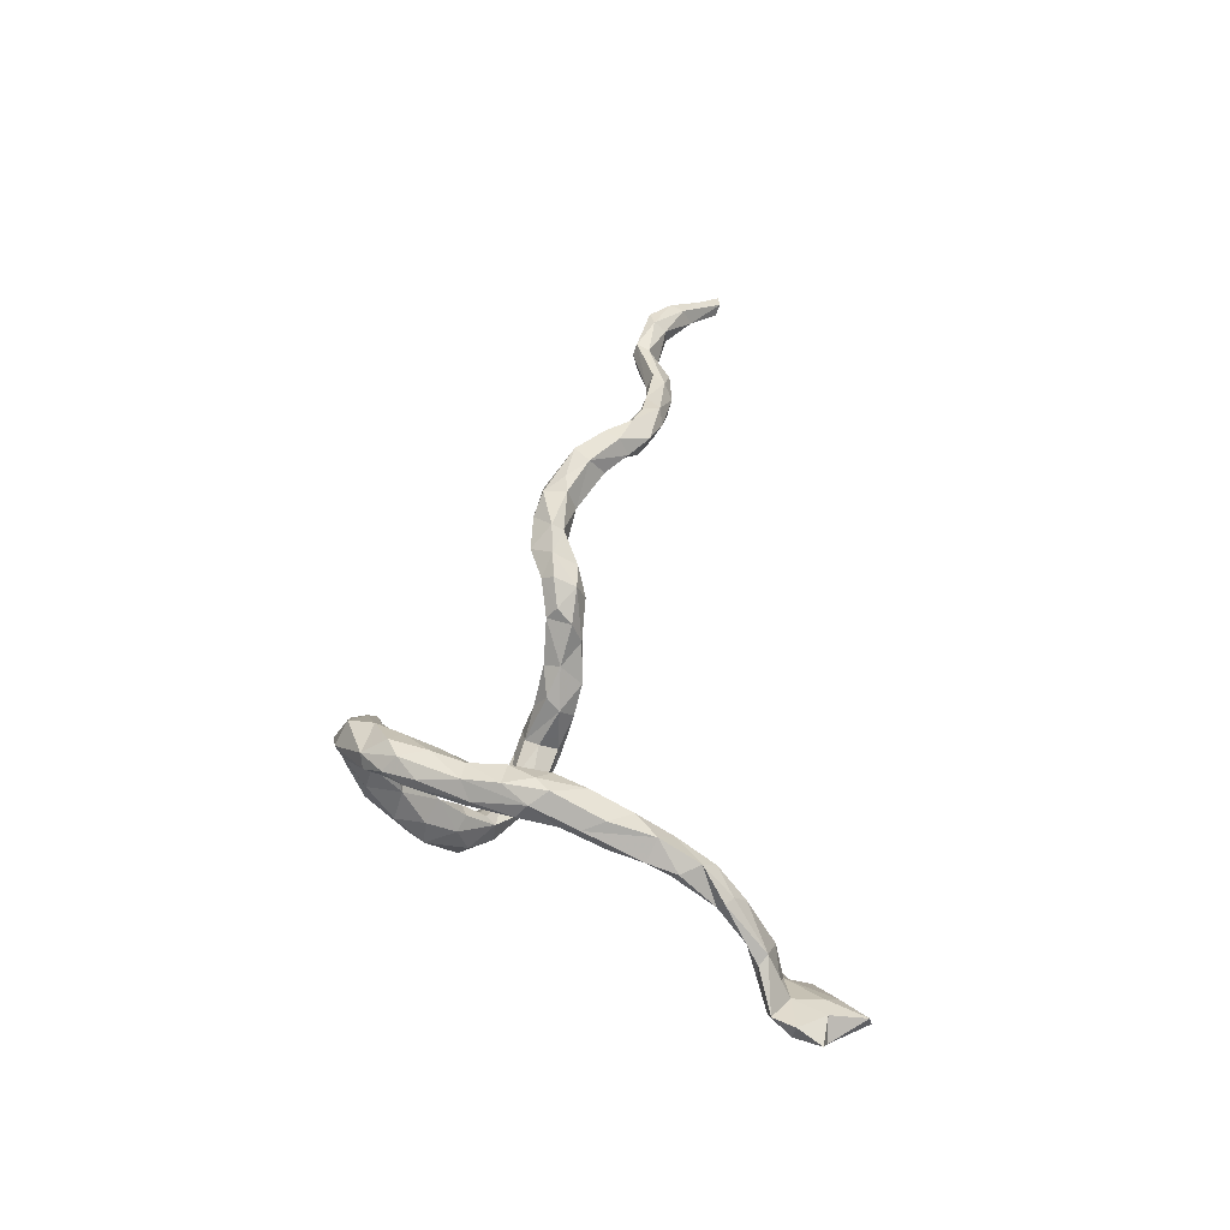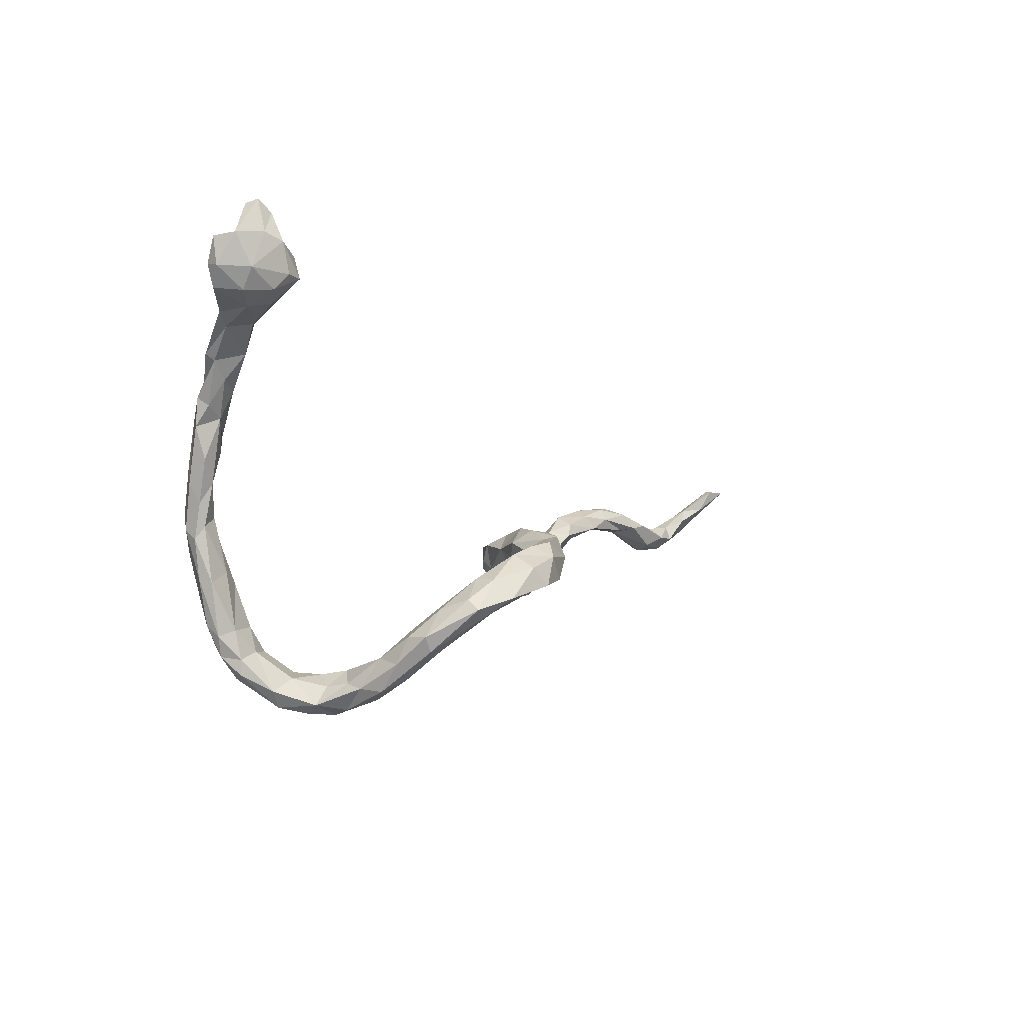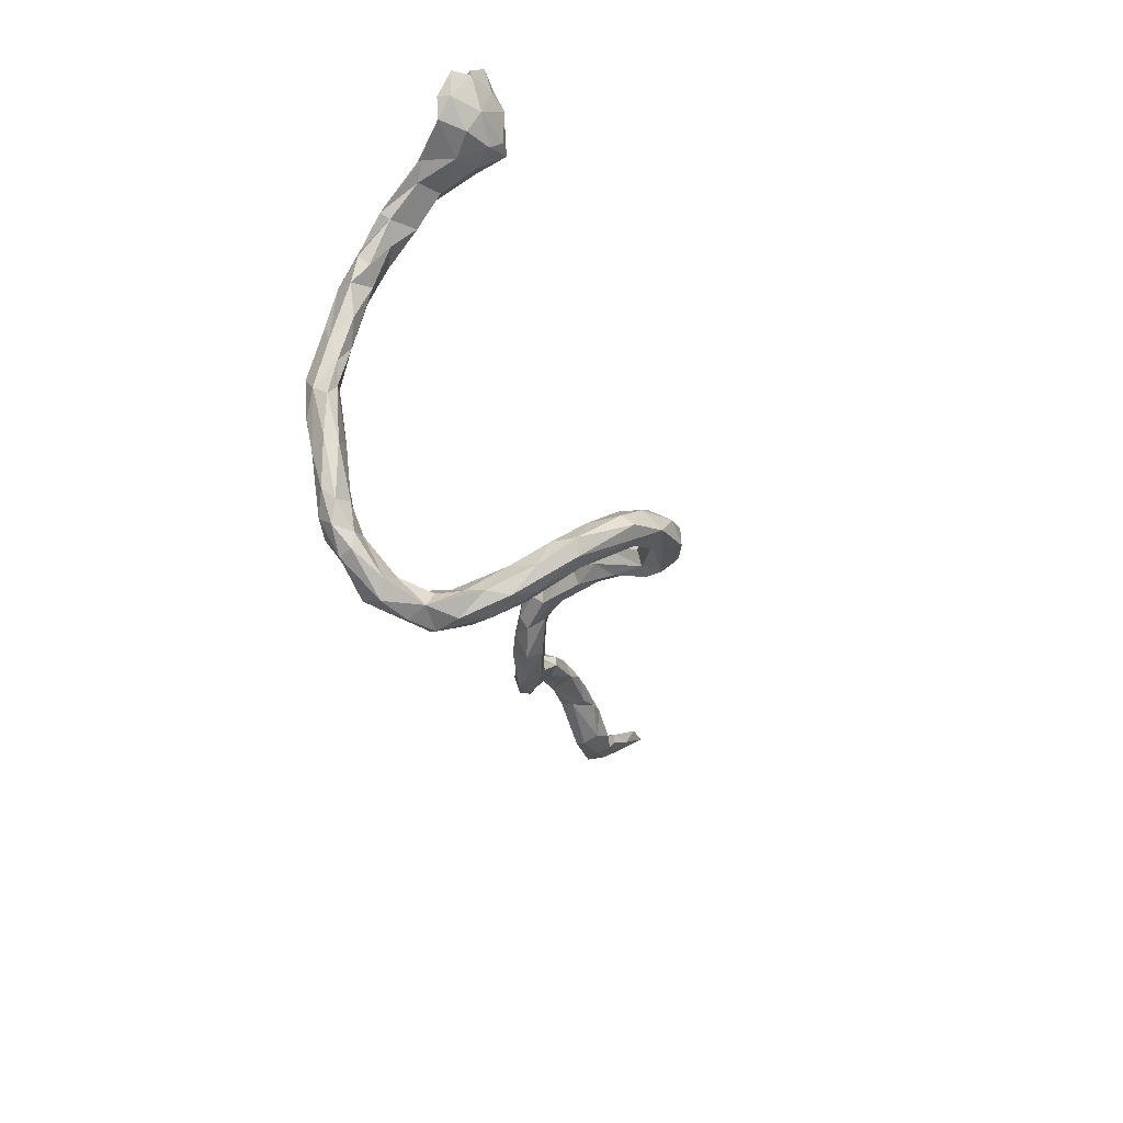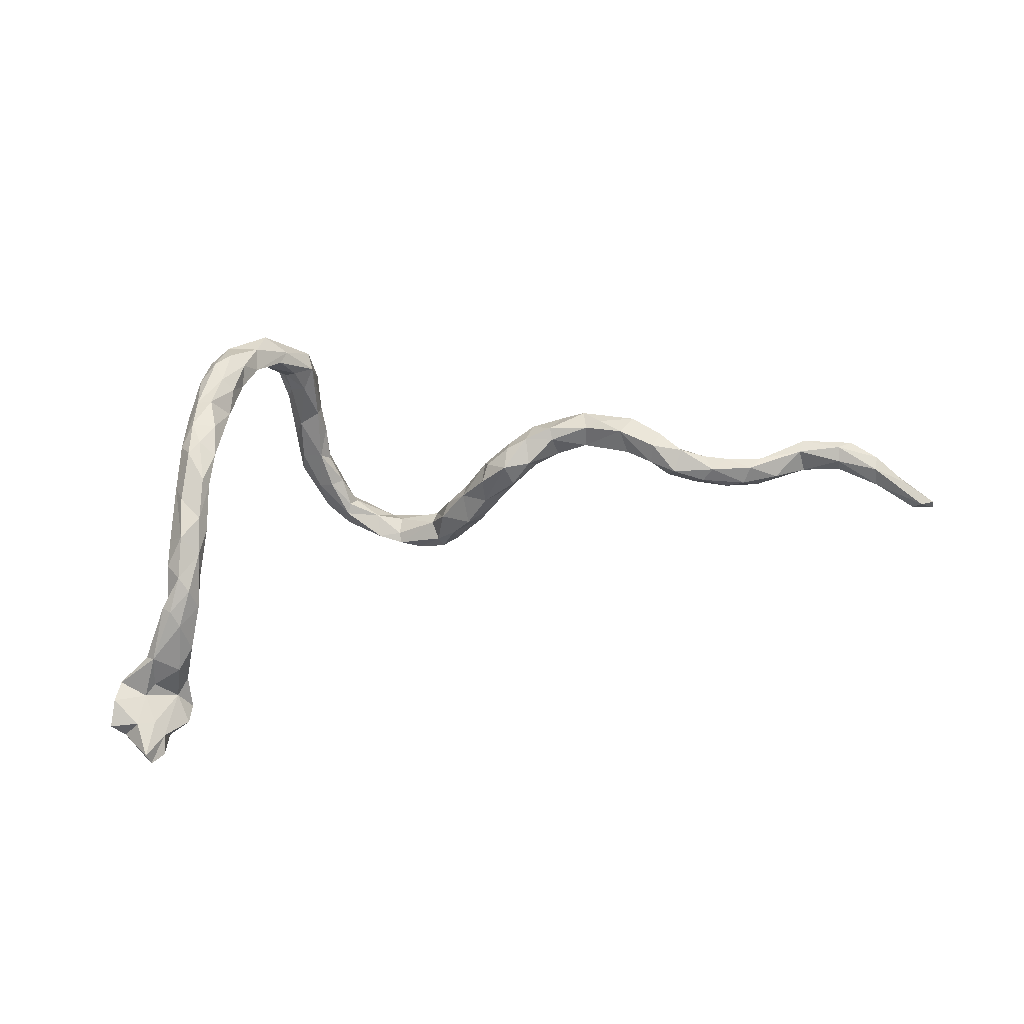
<metadata>
{"format":"obj","ext":"obj","renderer":"f3d","projection":"perspective","resolution":1024,"background":"white","views":[{"elev":44.7,"azim":92.6,"up":"+Z"},{"elev":-10.1,"azim":127.8,"up":"+Y"},{"elev":-38.4,"azim":104.1,"up":"+Y"},{"elev":54.2,"azim":169.8,"up":"+Z"}]}
</metadata>
<code>
v -0.7631 0.1423 0.02208
v -0.7605 0.1301 0.04798
v -0.8064 0.1521 0.03061
v -0.5543 0.1069 0.07027
v -0.7084 0.08711 0.06407
v -0.7323 0.07916 0.06021
v -0.7103 0.1046 0.02689
v -0.706 0.1046 0.0492
v -0.7533 0.121 0.01923
v -0.7684 0.1105 0.05237
v -0.7564 0.09558 0.03811
v -0.8026 0.1352 0.02406
v -0.448 0.04936 0.07226
v -0.5779 0.08928 0.06659
v -0.6452 0.08106 0.05928
v -0.6436 0.06366 0.02372
v -0.6496 0.05678 0.047
v -0.6569 0.06222 0.06121
v -0.6949 0.06473 0.0368
v -0.4218 0.02508 0.08682
v -0.4483 0.06396 0.08643
v -0.3329 -0.02491 0.07756
v -0.3869 -0.01953 0.06809
v -0.8272 0.1868 0.01179
v -0.8513 0.1852 -0.005475
v -0.8169 0.1809 -0.001037
v -0.7992 0.1485 0.008329
v -0.8488 0.1837 0.008567
v -0.5425 0.1185 0.048
v -0.57 0.1081 0.02389
v -0.4325 0.08933 0.06588
v -0.4775 0.1063 0.05464
v -0.4925 0.1019 0.07377
v -0.4828 0.06639 0.05344
v -0.4848 0.07686 0.07778
v -0.5235 0.08076 0.06689
v -0.5166 0.1112 0.03599
v -0.5703 0.07988 0.04638
v -0.5645 0.08046 0.02716
v -0.5911 0.08657 0.01634
v -0.5983 0.1132 0.0455
v -0.6169 0.09355 0.01405
v -0.6529 0.09431 0.02566
v -0.6735 0.07995 0.01228
v -0.7111 0.08301 0.01867
v -0.4009 0.05993 0.06034
v -0.4055 0.04775 0.08753
v -0.4234 0.05362 0.0367
v -0.4286 0.07267 0.03817
v -0.4466 0.05234 0.05047
v -0.4877 0.07384 0.02833
v -0.3595 0.006874 0.08431
v -0.3693 0.02766 0.0535
v -0.3792 0.01486 0.04293
v -0.4071 0.008501 0.06091
v -0.2529 -0.03972 0.05857
v -0.3126 -0.05557 0.06536
v -0.2537 -0.02328 0.04797
v -0.3094 -0.02108 0.06995
v -0.3316 -0.05721 0.05262
v -0.3856 -0.01546 0.08362
v -0.3323 -0.03905 0.03688
v -0.3434 0.001506 0.03734
v -0.2816 -0.06729 0.04458
v 0.2857 -0.1022 0.1686
v 0.2726 -0.1861 0.1617
v 0.2644 -0.1484 0.165
v 0.2999 -0.1611 0.1509
v 0.2801 -0.2043 0.1416
v 0.2273 -0.1836 0.1505
v 0.246 -0.1996 0.1619
v 0.208 -0.1913 0.1264
v 0.2369 -0.1949 0.115
v 0.2641 -0.2086 0.1171
v 0.2594 -0.2308 0.1209
v 0.2501 -0.2336 0.1395
v 0.204 -0.2212 0.1429
v 0.188 -0.2577 0.1286
v 0.1565 -0.2394 0.1046
v 0.1696 -0.22 0.1037
v 0.2043 -0.2742 0.09907
v 0.1683 -0.2819 0.07515
v 0.121 -0.2696 0.05908
v -0.4683 0.09261 0.03526
v -0.5135 0.09192 0.02316
v 0.3285 -0.001554 0.1735
v 0.2894 0.00016 0.1604
v 0.2839 -0.0533 0.1661
v -0.1794 -0.03282 0.02846
v -0.2105 -0.0013 0.0217
v -0.2643 -0.01985 0.0132
v -0.3146 -0.0224 0.02762
v -0.3073 -0.009415 0.03855
v 0.3392 -0.02634 0.1584
v 0.3176 -0.05894 0.172
v 0.3099 -0.01928 0.1747
v -0.2118 -0.03588 0.04397
v -0.1868 -0.05041 0.0185
v -0.2303 -0.06812 0.03156
v -0.2537 -0.04651 0.01431
v 0.3402 -0.04176 0.1378
v 0.3072 -0.1071 0.1645
v 0.2865 -0.08375 0.1277
v 0.2603 -0.09772 0.1366
v 0.2494 -0.1354 0.1504
v 0.3245 -0.09595 0.1442
v 0.235 -0.1574 0.1295
v 0.2938 -0.1767 0.1334
v 0.2727 -0.1669 0.1214
v 0.2233 -0.2527 0.09141
v 0.1935 -0.232 0.08355
v 0.1487 -0.2236 0.06793
v 0.1366 -0.2193 0.02948
v 0.1637 -0.2438 0.04261
v 0.1793 -0.2716 0.0494
v 0.1392 -0.2831 0.04743
v 0.3484 0.06516 0.1463
v 0.3117 0.04294 0.1603
v 0.3557 0.03536 0.1359
v 0.3434 0.009381 0.1268
v 0.3296 -0.02275 0.1293
v 0.3062 -0.006451 0.1355
v -0.1326 -0.005476 -0.01597
v -0.1694 -0.000561 0.02046
v -0.194 -0.03101 -0.005769
v -0.182 0.01052 -0.0115
v -0.1811 0.005015 -0.02639
v -0.2257 -0.01322 0.001056
v -0.1457 -0.02638 0.001617
v -0.1674 -0.0234 -0.03712
v 0.3155 -0.1023 0.1271
v 0.1188 -0.2341 0.06046
v 0.1512 -0.2782 0.01435
v 0.1644 -0.2508 -0.02209
v 0.1579 -0.2411 0.007523
v 0.1259 -0.264 -0.02148
v 0.1111 -0.2597 0.009757
v 0.1122 -0.2192 -0.02621
v 0.356 0.1251 0.1297
v 0.3339 0.1454 0.1055
v 0.3251 0.09772 0.1345
v 0.3174 0.1065 0.1121
v 0.3046 0.04736 0.1454
v 0.3569 0.06744 0.1043
v 0.3462 0.1256 0.08608
v 0.3318 0.037 0.1139
v 0.3212 0.08475 0.1097
v -0.1356 0.007195 -0.05216
v -0.1018 -0.02025 -0.06701
v -0.1437 -0.04158 -0.01565
v -0.158 -0.0398 -0.02219
v 0.1503 -0.2074 -0.04656
v 0.1196 -0.2052 -0.02283
v 0.1535 -0.2559 -0.05382
v 0.1143 -0.2394 -0.06022
v 0.3681 0.1775 0.09824
v 0.3459 0.2049 0.0516
v 0.3827 0.1507 0.09517
v 0.375 0.1118 0.1054
v 0.3729 0.1393 0.08255
v 0.3378 0.1633 0.07075
v -0.1481 0.007981 -0.07072
v -0.07888 -0.03872 -0.1055
v -0.06521 -0.0205 -0.1188
v -0.1055 0.009073 -0.1042
v -0.1453 -0.02284 -0.08271
v -0.1114 -0.04421 -0.07472
v -0.1095 -0.04554 -0.1041
v 0.1535 -0.1812 -0.1027
v 0.1091 -0.1988 -0.06083
v 0.1089 -0.1704 -0.106
v 0.1311 -0.2392 -0.08082
v 0.1176 -0.2 -0.1331
v 0.3558 0.195 0.08238
v 0.3579 0.2074 0.02616
v 0.3993 0.2056 0.06355
v 0.3933 0.1956 0.0513
v 0.3679 0.1727 0.05677
v -0.08857 -0.006303 -0.167
v -0.1294 0.002971 -0.1084
v -0.06153 -0.06925 -0.1747
v -0.0867 -0.05741 -0.1309
v -0.09614 -0.05041 -0.1612
v -0.1113 -0.01428 -0.135
v -0.08051 -0.07383 -0.1763
v 0.1245 -0.1647 -0.08892
v 0.09301 -0.1405 -0.1358
v 0.1083 -0.1891 -0.1197
v 0.1606 -0.2196 -0.08762
v 0.1575 -0.1841 -0.1383
v 0.1442 -0.2042 -0.1361
v 0.4257 0.258 0.007129
v 0.3885 0.2154 0.06449
v 0.4132 0.2324 0.009229
v 0.3778 0.2315 0.04575
v 0.3662 0.2451 0.002044
v -0.08127 -0.001462 -0.1425
v -0.05622 -0.02268 -0.1853
v -0.06399 -0.01936 -0.2031
v -0.08109 -0.04847 -0.2057
v 0.007993 -0.05778 -0.2014
v -0.05022 -0.04869 -0.1713
v -0.06171 -0.08426 -0.2014
v 0.133 -0.1434 -0.1434
v 0.1126 -0.1328 -0.1335
v 0.09189 -0.09736 -0.1763
v 0.07282 -0.1226 -0.1757
v 0.08552 -0.1092 -0.1657
v 0.04109 -0.09233 -0.1877
v 0.01108 -0.1084 -0.2172
v -0.000904 -0.08688 -0.2014
v -0.03331 -0.08959 -0.2301
v 0.124 -0.1316 -0.1875
v 0.1203 -0.1469 -0.2033
v 0.1041 -0.1583 -0.1954
v 0.07747 -0.1464 -0.1936
v 0.4364 0.2469 -0.002315
v 0.4271 0.2484 -0.04635
v 0.3902 0.2684 -0.01829
v 0.4319 0.2743 -0.03963
v 0.382 0.2629 -0.05522
v 0.3827 0.2392 -0.01189
v 0.04208 -0.05934 -0.2046
v 0.007152 -0.04354 -0.2104
v -0.02566 -0.03402 -0.2181
v 0.09211 -0.1015 -0.2075
v 0.03828 -0.08122 -0.2375
v 0.01276 -0.1046 -0.2437
v -0.00622 -0.06001 -0.2393
v 0.07803 -0.1286 -0.2314
v 0.495 0.2929 -0.03868
v 0.4646 0.3314 -0.05426
v 0.4478 0.2873 -0.04772
v 0.496 0.2883 -0.05666
v 0.4825 0.2632 -0.03726
v 0.4569 0.2606 -0.06806
v 0.401 0.2803 -0.07183
v 0.3981 0.256 -0.06399
v 0.4869 0.3318 -0.08115
v 0.4571 0.3817 -0.06848
v 0.4273 0.3473 -0.07489
v 0.4519 0.3856 -0.0871
v 0.5058 0.3254 -0.05974
v 0.4613 0.2881 -0.088
v 0.4385 0.3297 -0.06012
v 0.4486 0.3381 -0.0978
v 0.4312 0.3705 -0.09198
v 0.4223 0.3292 -0.1067
v 0.3904 0.3174 -0.09647
v 0.382 0.2875 -0.09975
v 0.4047 0.2882 -0.1022
v 0.4196 0.2664 -0.08766
f 33 4 36
f 14 36 4
f 35 33 36
f 29 4 33
f 7 8 43
f 15 43 8
f 44 7 43
f 1 8 7
f 9 1 7
f 2 8 1
f 45 9 7
f 27 1 9
f 21 33 35
f 34 35 36
f 14 38 36
f 39 36 38
f 18 38 14
f 25 28 24
f 3 24 28
f 26 25 24
f 12 28 25
f 11 27 9
f 26 1 27
f 25 26 27
f 24 1 26
f 2 1 24
f 27 12 25
f 3 28 12
f 11 12 27
f 32 33 31
f 21 31 33
f 84 32 31
f 29 33 32
f 37 29 32
f 84 37 32
f 30 29 37
f 41 4 29
f 85 30 37
f 41 29 30
f 15 4 41
f 42 41 30
f 31 47 46
f 52 46 47
f 49 31 46
f 21 47 31
f 20 47 21
f 84 31 49
f 51 84 49
f 85 37 84
f 51 85 84
f 13 35 34
f 51 34 36
f 39 51 36
f 50 34 51
f 85 51 39
f 40 85 39
f 40 39 38
f 40 30 85
f 42 30 40
f 13 21 35
f 20 21 13
f 10 12 11
f 45 11 9
f 6 10 11
f 3 12 10
f 19 6 11
f 5 10 6
f 5 8 2
f 19 11 45
f 2 10 5
f 3 10 2
f 18 5 6
f 15 8 5
f 18 15 5
f 15 41 43
f 42 43 41
f 14 4 15
f 18 14 15
f 2 24 3
f 20 55 61
f 23 61 55
f 47 20 61
f 13 55 20
f 60 61 23
f 62 23 55
f 52 47 61
f 22 52 61
f 59 52 22
f 57 22 61
f 50 55 13
f 18 6 19
f 44 19 45
f 17 18 19
f 38 18 17
f 16 17 19
f 38 17 16
f 44 16 19
f 40 38 16
f 78 76 77
f 71 77 76
f 79 78 77
f 81 76 78
f 76 69 66
f 68 66 69
f 71 76 66
f 75 69 76
f 74 108 69
f 68 69 108
f 75 74 69
f 109 108 74
f 110 74 75
f 72 107 73
f 109 73 107
f 111 72 73
f 70 107 72
f 77 70 72
f 79 77 72
f 71 70 77
f 105 107 70
f 67 70 71
f 66 67 71
f 105 70 67
f 99 97 56
f 58 56 97
f 64 99 56
f 98 97 99
f 73 109 74
f 131 108 109
f 81 110 75
f 73 74 110
f 104 88 87
f 96 87 88
f 103 104 87
f 65 88 104
f 101 94 106
f 102 106 94
f 131 101 106
f 120 94 101
f 95 94 86
f 119 86 94
f 96 95 86
f 102 94 95
f 118 96 86
f 88 95 96
f 65 102 95
f 88 65 95
f 67 102 65
f 122 103 87
f 109 104 103
f 97 98 89
f 129 89 98
f 124 97 89
f 125 98 99
f 151 98 125
f 100 125 99
f 64 100 99
f 128 125 100
f 62 100 64
f 68 106 102
f 108 131 106
f 121 101 131
f 105 65 104
f 131 109 103
f 107 104 109
f 67 65 105
f 107 105 104
f 66 68 102
f 108 106 68
f 121 131 103
f 111 73 110
f 102 67 66
f 57 64 56
f 59 57 56
f 60 64 57
f 23 62 60
f 64 60 62
f 63 92 62
f 91 62 92
f 54 63 62
f 93 92 63
f 60 57 61
f 22 57 59
f 93 52 59
f 209 210 207
f 216 207 210
f 208 209 207
f 211 210 209
f 209 208 206
f 205 206 208
f 223 209 206
f 187 208 207
f 204 206 205
f 187 205 208
f 186 204 205
f 213 206 204
f 190 213 204
f 226 206 213
f 200 185 183
f 182 183 185
f 184 200 183
f 203 185 200
f 181 185 203
f 212 203 200
f 229 212 200
f 210 203 212
f 211 181 203
f 182 185 181
f 210 211 203
f 202 181 211
f 201 202 211
f 164 181 202
f 202 201 224
f 223 224 201
f 198 202 224
f 209 201 211
f 223 201 209
f 226 223 206
f 179 200 184
f 168 184 183
f 199 200 179
f 197 199 179
f 225 200 199
f 198 164 202
f 197 164 198
f 225 198 224
f 180 179 184
f 198 199 197
f 180 197 179
f 225 199 198
f 175 194 177
f 176 177 194
f 178 175 177
f 222 194 175
f 217 176 194
f 156 177 176
f 196 175 157
f 161 157 175
f 195 196 157
f 222 175 196
f 221 222 196
f 218 194 222
f 219 196 195
f 174 195 157
f 192 219 195
f 221 196 219
f 220 219 192
f 193 192 195
f 176 192 193
f 174 193 195
f 216 187 207
f 186 205 187
f 165 164 197
f 140 174 157
f 156 193 174
f 188 173 155
f 172 155 173
f 170 188 155
f 216 173 188
f 138 170 155
f 171 188 170
f 136 155 172
f 191 172 173
f 154 172 191
f 215 191 173
f 189 154 191
f 136 172 154
f 134 154 189
f 190 189 191
f 186 171 170
f 187 188 171
f 153 186 170
f 187 171 186
f 214 226 213
f 227 223 226
f 230 227 226
f 229 223 227
f 225 224 229
f 223 229 224
f 200 225 229
f 228 212 229
f 214 230 226
f 228 227 230
f 210 228 230
f 229 227 228
f 212 228 210
f 190 214 213
f 215 230 214
f 191 215 214
f 216 230 215
f 173 216 215
f 210 230 216
f 231 232 233
f 245 233 232
f 235 231 233
f 243 232 231
f 240 245 232
f 237 233 245
f 241 237 245
f 220 233 237
f 81 75 76
f 236 234 235
f 231 235 234
f 218 236 235
f 244 234 236
f 217 218 235
f 252 236 218
f 192 233 220
f 219 220 237
f 244 236 252
f 238 252 218
f 186 152 169
f 189 169 152
f 204 186 169
f 153 152 186
f 190 169 189
f 134 189 152
f 168 182 167
f 163 167 182
f 151 168 167
f 183 182 168
f 149 167 163
f 181 163 182
f 166 180 184
f 168 166 184
f 162 180 166
f 151 166 168
f 165 148 149
f 123 149 148
f 164 165 149
f 162 148 165
f 164 149 163
f 150 167 149
f 181 164 163
f 165 180 162
f 127 162 166
f 197 180 165
f 127 148 162
f 142 161 145
f 178 145 161
f 147 142 145
f 140 161 142
f 145 178 160
f 177 160 178
f 159 145 160
f 159 160 158
f 177 158 160
f 139 159 158
f 161 140 157
f 156 174 140
f 175 178 161
f 133 154 134
f 145 159 144
f 119 144 159
f 146 145 144
f 141 140 142
f 139 140 141
f 143 141 142
f 146 147 145
f 143 142 147
f 156 140 139
f 117 139 141
f 156 139 158
f 119 159 139
f 155 137 138
f 132 138 137
f 136 137 155
f 116 137 136
f 136 154 133
f 116 136 133
f 115 133 134
f 153 138 132
f 83 132 137
f 113 153 132
f 170 138 153
f 112 113 132
f 152 153 113
f 135 152 113
f 134 152 135
f 114 135 113
f 150 98 151
f 130 151 125
f 167 150 151
f 129 98 150
f 123 129 150
f 121 120 101
f 146 120 121
f 90 126 128
f 127 128 126
f 91 90 128
f 124 126 90
f 148 127 126
f 125 128 127
f 130 125 127
f 166 130 127
f 97 124 90
f 148 126 124
f 166 151 130
f 123 148 124
f 119 94 120
f 121 103 122
f 146 121 122
f 58 90 91
f 100 91 128
f 124 89 129
f 217 192 176
f 156 176 193
f 218 217 194
f 235 192 217
f 214 190 191
f 204 169 190
f 187 216 188
f 44 45 7
f 50 13 34
f 48 49 46
f 51 49 48
f 50 51 48
f 16 42 40
f 44 43 42
f 44 42 16
f 53 46 52
f 93 53 52
f 48 46 53
f 54 48 53
f 63 54 53
f 55 48 54
f 50 48 55
f 58 93 59
f 63 53 93
f 55 54 62
f 58 59 56
f 91 93 58
f 158 177 156
f 91 92 93
f 100 62 91
f 97 90 58
f 143 122 87
f 118 87 96
f 143 87 118
f 117 118 86
f 141 143 118
f 116 82 83
f 78 83 82
f 137 116 83
f 115 82 116
f 81 78 82
f 79 83 78
f 132 83 79
f 82 115 81
f 110 81 115
f 111 110 115
f 80 132 79
f 72 80 79
f 112 132 80
f 111 80 72
f 112 80 111
f 221 219 237
f 234 243 231
f 239 243 234
f 240 241 245
f 249 237 241
f 222 238 218
f 250 252 238
f 221 250 238
f 251 252 250
f 222 221 238
f 237 250 221
f 249 250 237
f 232 239 240
f 242 240 239
f 243 239 232
f 246 242 239
f 241 240 242
f 244 246 239
f 247 242 246
f 247 241 242
f 248 247 246
f 248 241 247
f 249 241 248
f 244 239 234
f 248 246 244
f 251 248 244
f 250 249 248
f 250 248 251
f 251 244 252
f 115 134 135
f 123 150 149
f 124 129 123
f 146 144 120
f 119 120 144
f 146 143 147
f 117 119 139
f 122 143 146
f 86 119 117
f 117 141 118
f 115 116 133
f 114 115 135
f 111 115 114
f 112 111 114
f 114 113 112
f 192 235 233

</code>
